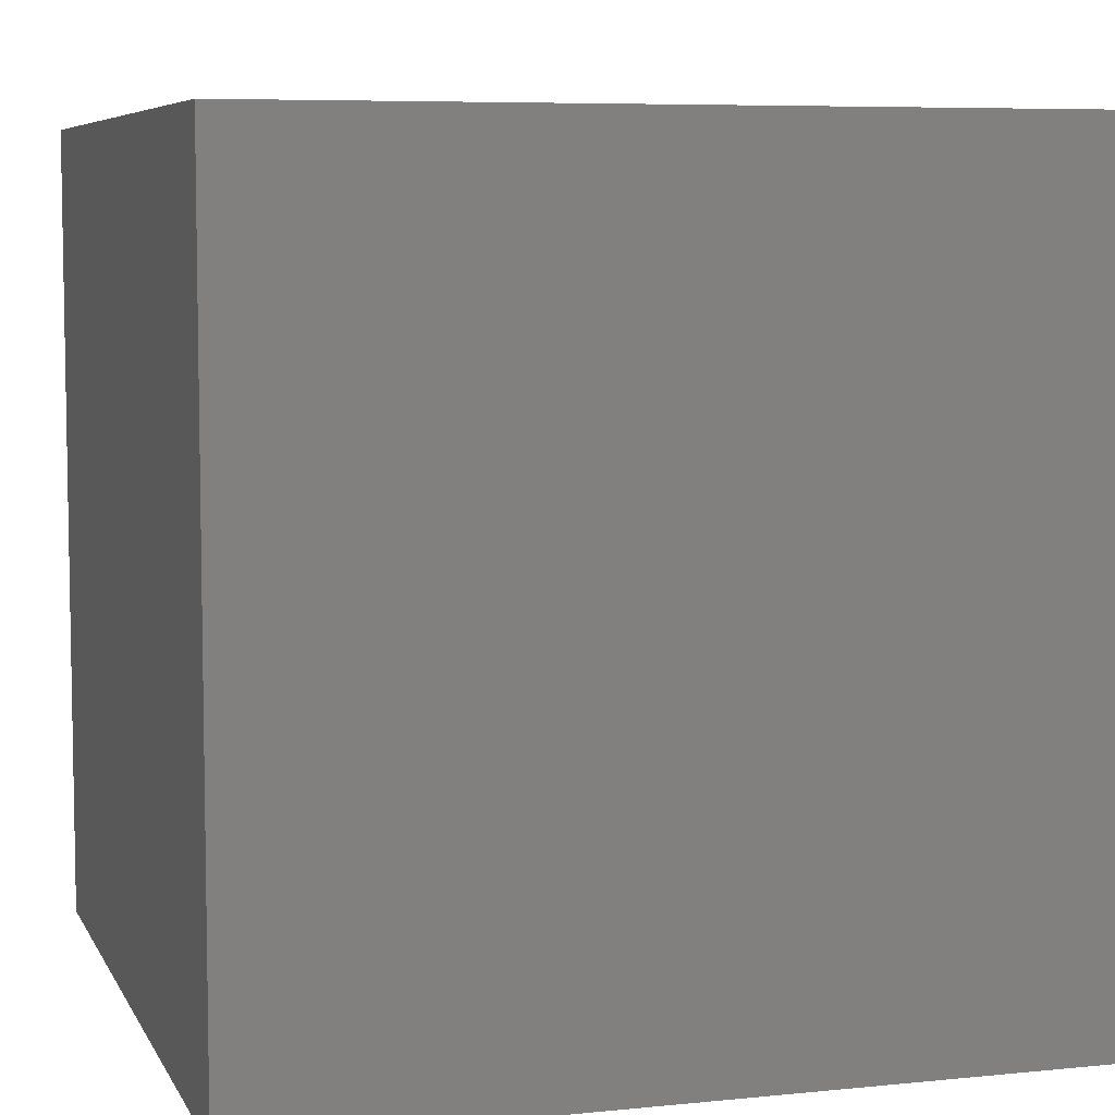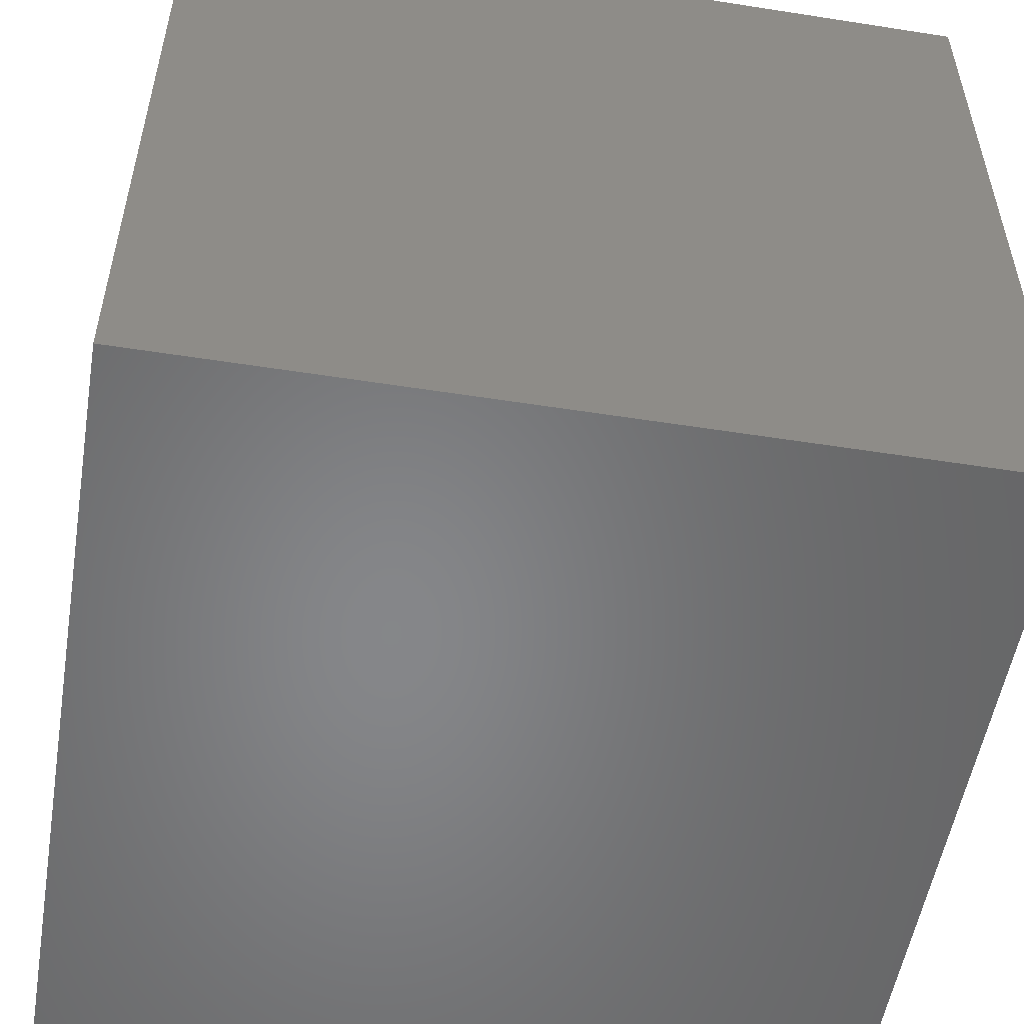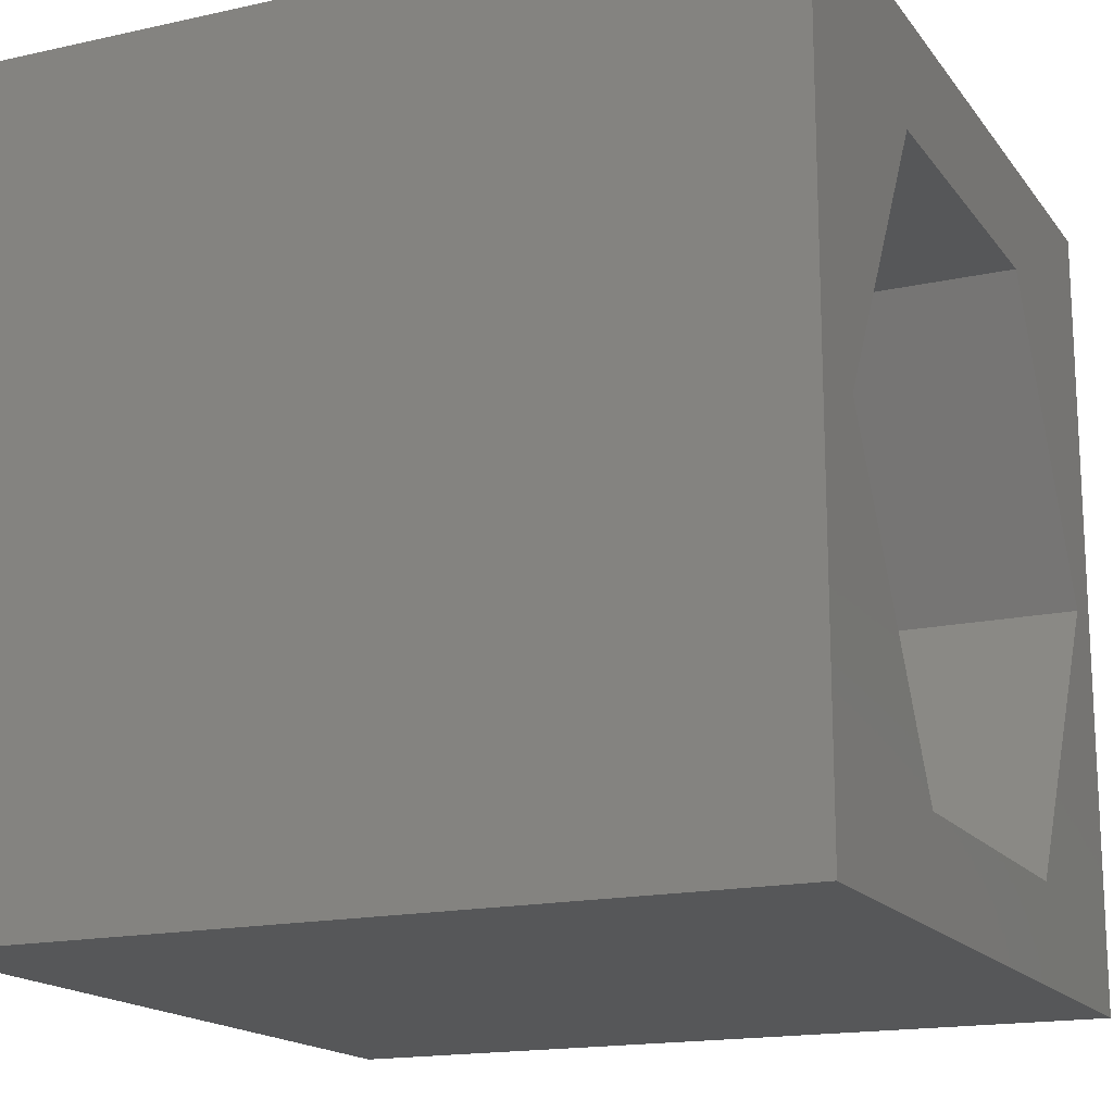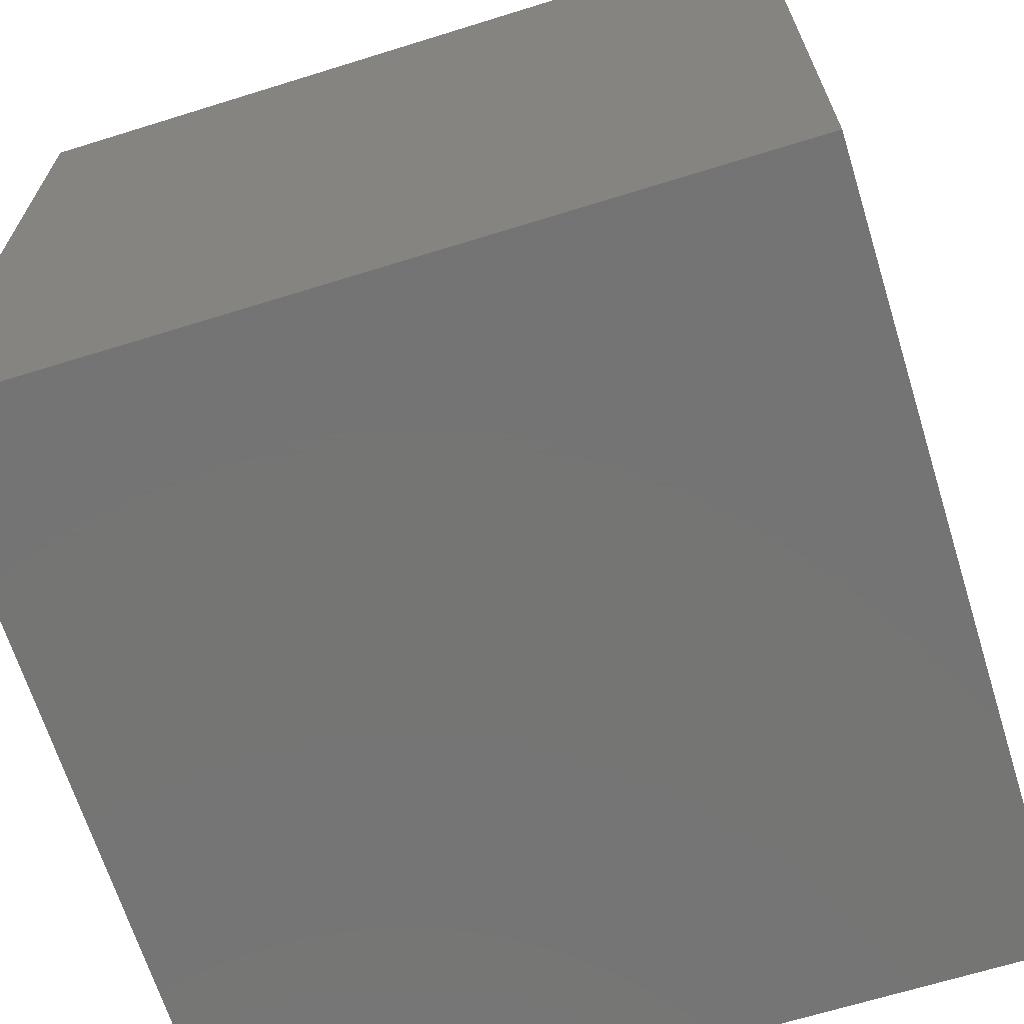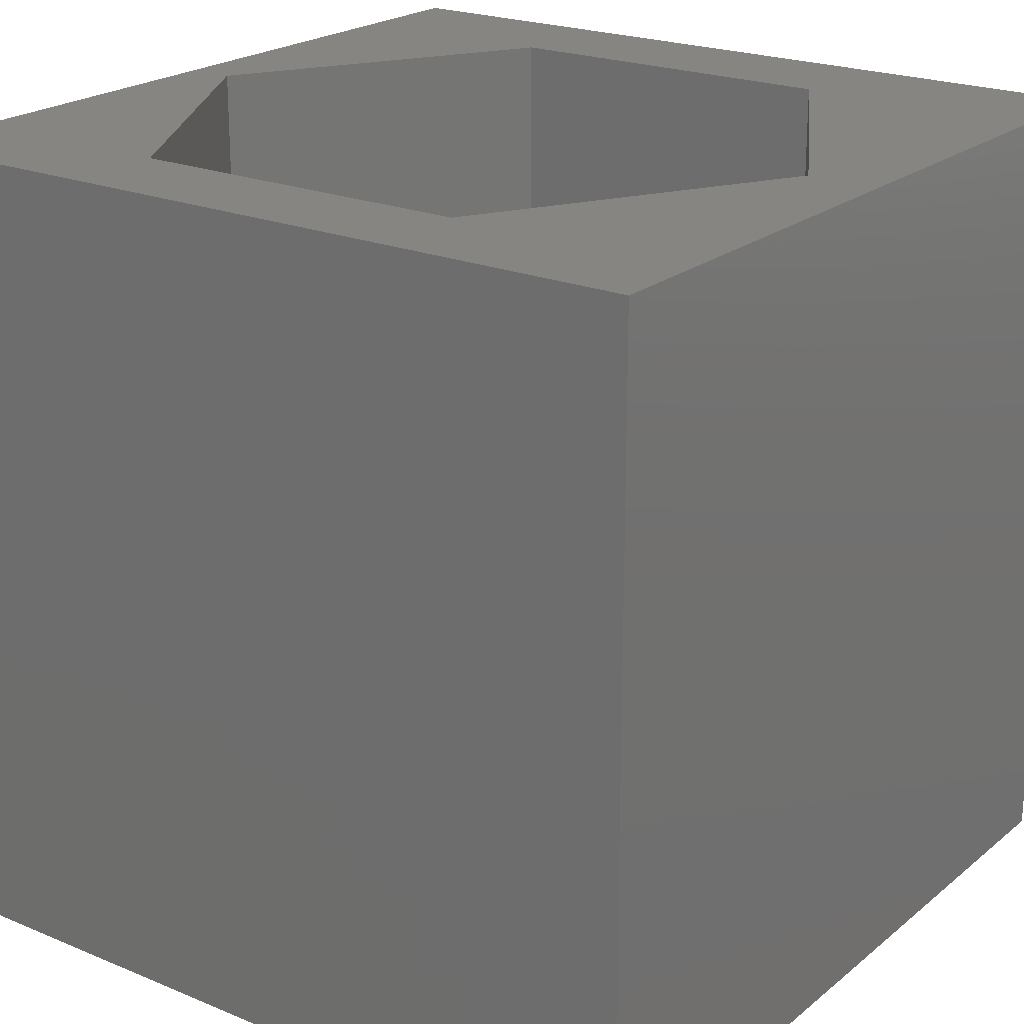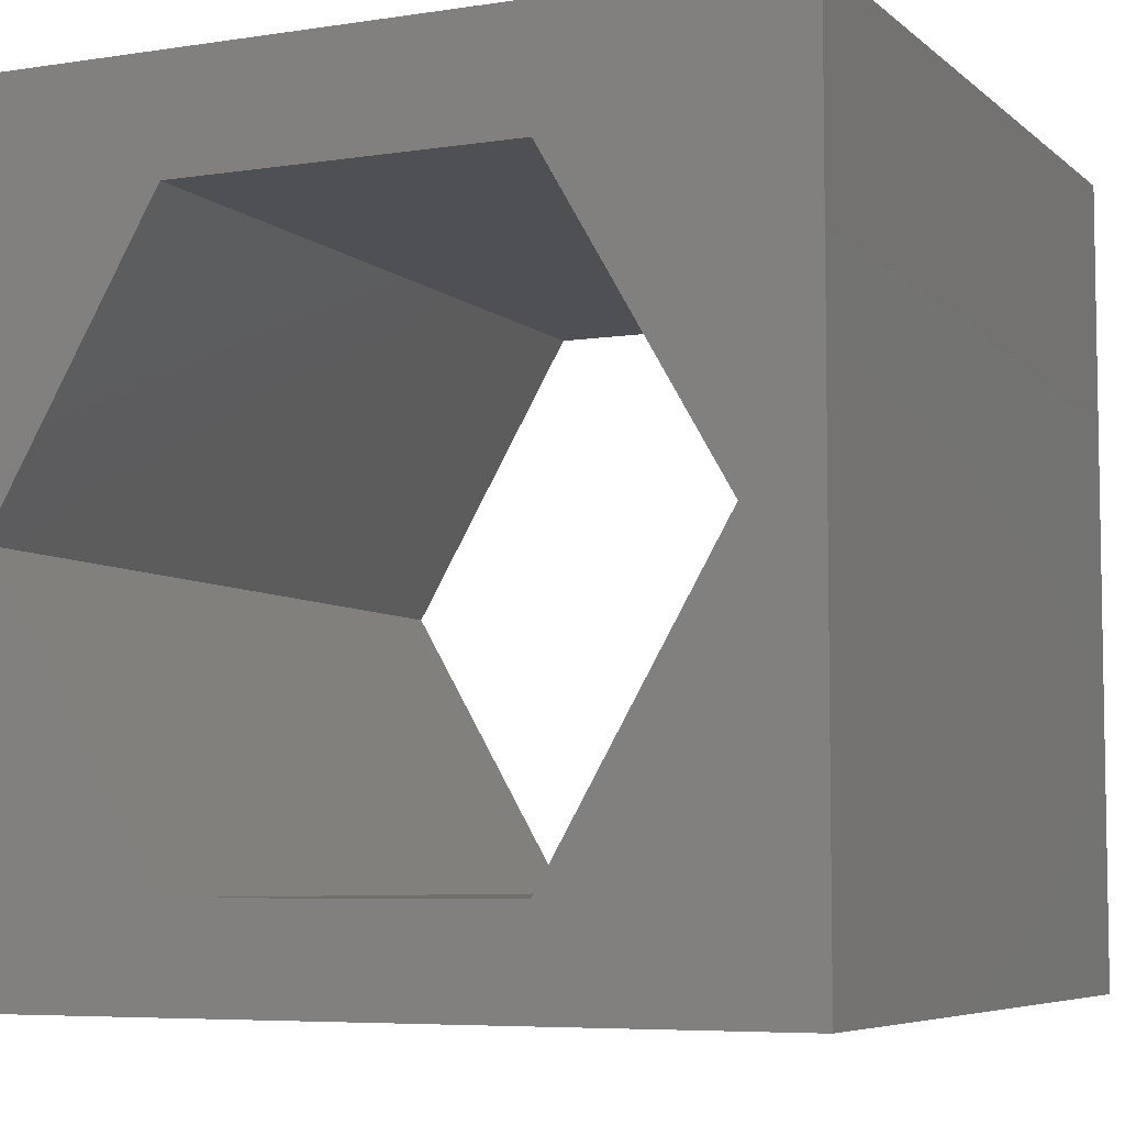
<metadata>
{"format":"stl","ext":"stl","renderer":"f3d","projection":"perspective","resolution":1024,"background":"white","views":[{"elev":6.7,"azim":-16.7,"up":"+Z"},{"elev":-53.5,"azim":-99.5,"up":"+Y"},{"elev":-16.7,"azim":114.3,"up":"+Y"},{"elev":-67.0,"azim":-72.7,"up":"+Y"},{"elev":21.8,"azim":36.0,"up":"+Z"},{"elev":-6.2,"azim":24.8,"up":"+Y"}]}
</metadata>
<code>
# stl→obj: 20 verts, 40 faces
v 0 10 10
v 0 10 0
v 0 0 10
v 0 0 0
v 10 10 10
v 9.115 4.902 10
v 10 0 10
v 6.978 1.2 10
v 2.702 1.2 10
v 0.5646 4.902 10
v 2.702 8.605 10
v 6.978 8.605 10
v 10 10 0
v 10 0 0
v 9.115 4.902 0
v 6.978 8.605 0
v 2.702 8.605 0
v 0.5646 4.902 0
v 2.702 1.2 0
v 6.978 1.2 0
f 1 2 3
f 3 2 4
f 5 6 7
f 7 6 8
f 7 8 3
f 8 9 3
f 3 9 10
f 3 10 1
f 1 10 11
f 1 11 5
f 5 11 12
f 5 12 6
f 13 5 14
f 14 5 7
f 14 15 13
f 13 15 16
f 13 16 2
f 16 17 2
f 2 17 18
f 2 18 4
f 4 18 19
f 4 19 14
f 14 19 20
f 14 20 15
f 5 13 1
f 1 13 2
f 14 7 4
f 4 7 3
f 18 17 10
f 10 17 11
f 17 16 11
f 11 16 12
f 16 15 12
f 12 15 6
f 15 20 6
f 6 20 8
f 20 19 8
f 8 19 9
f 19 18 9
f 9 18 10

</code>
